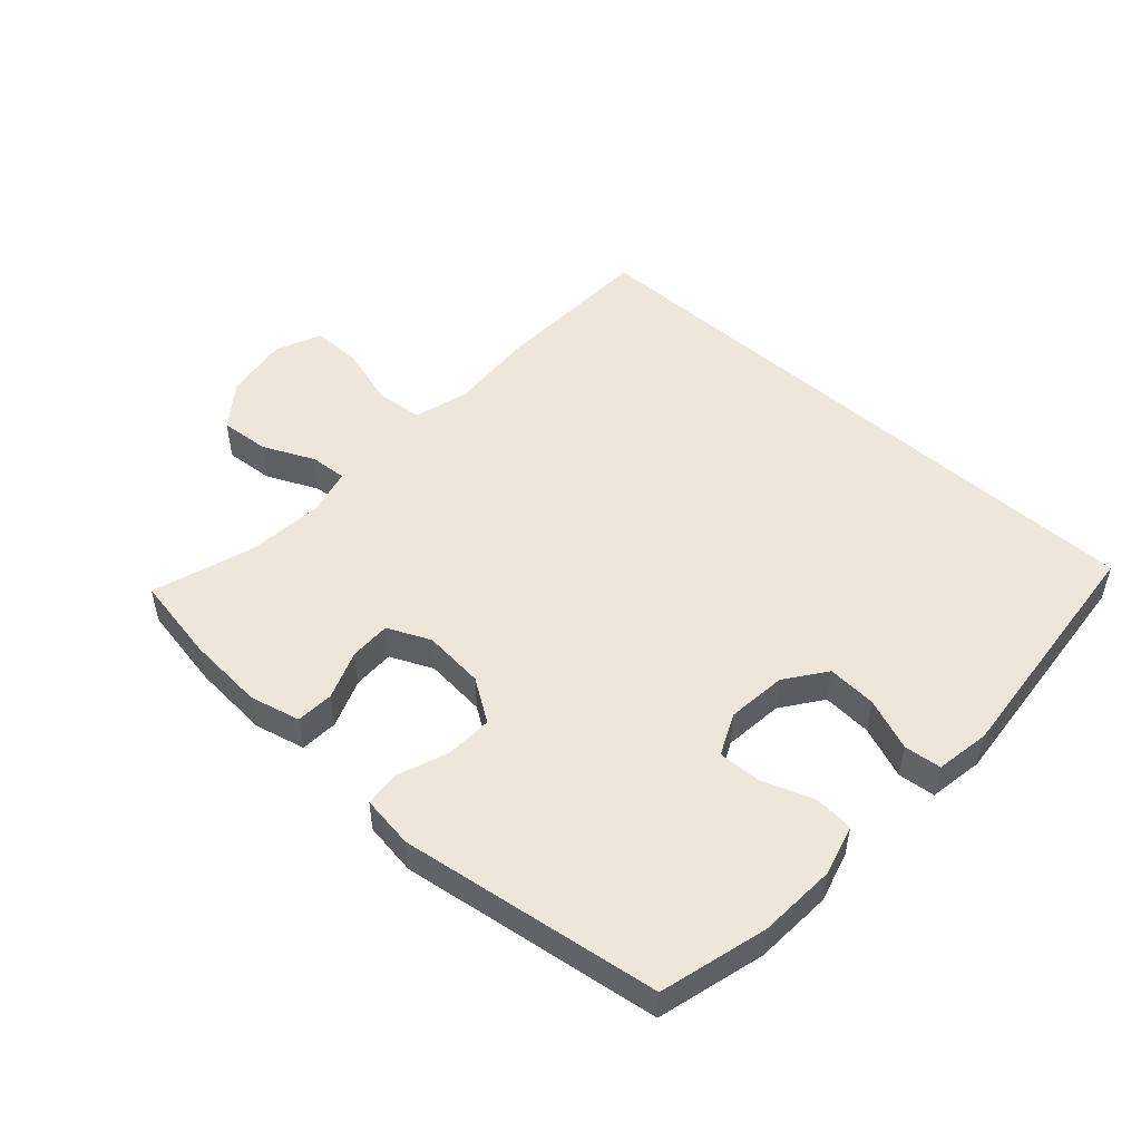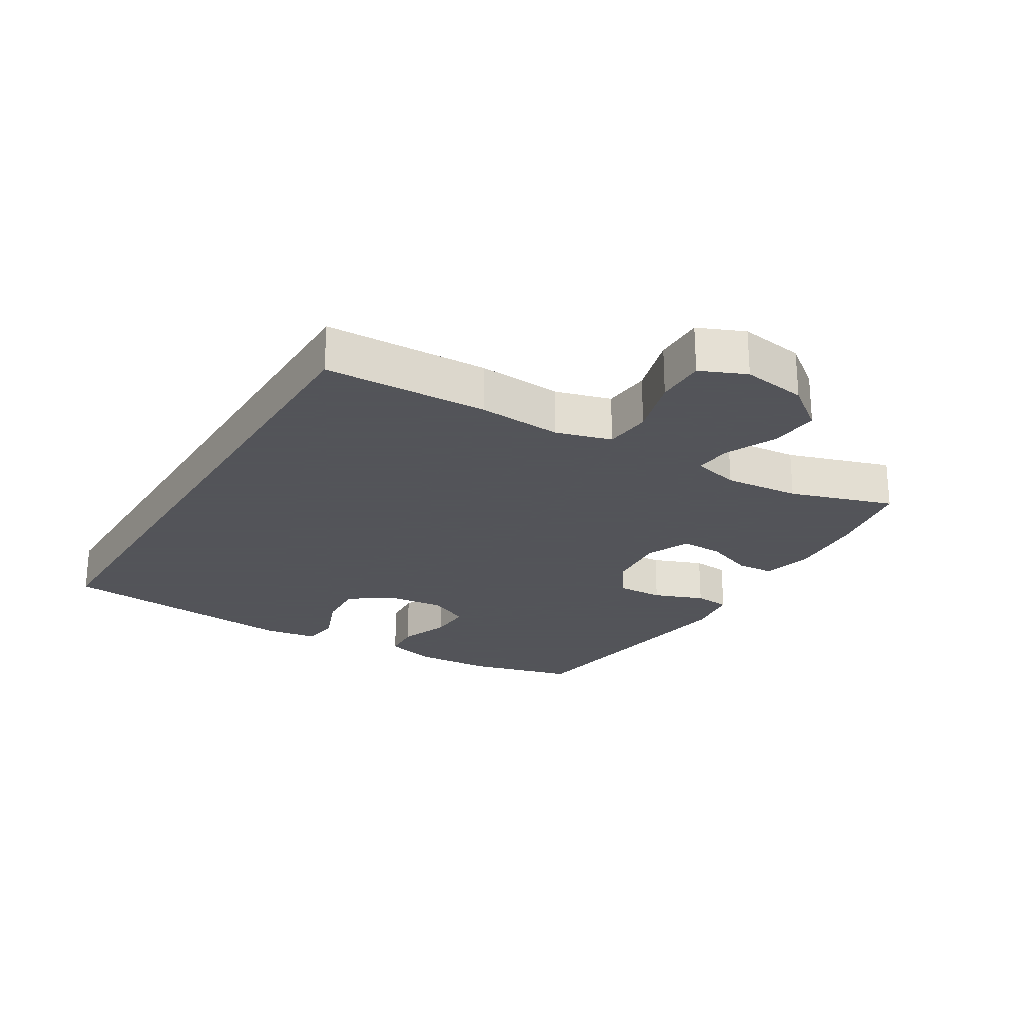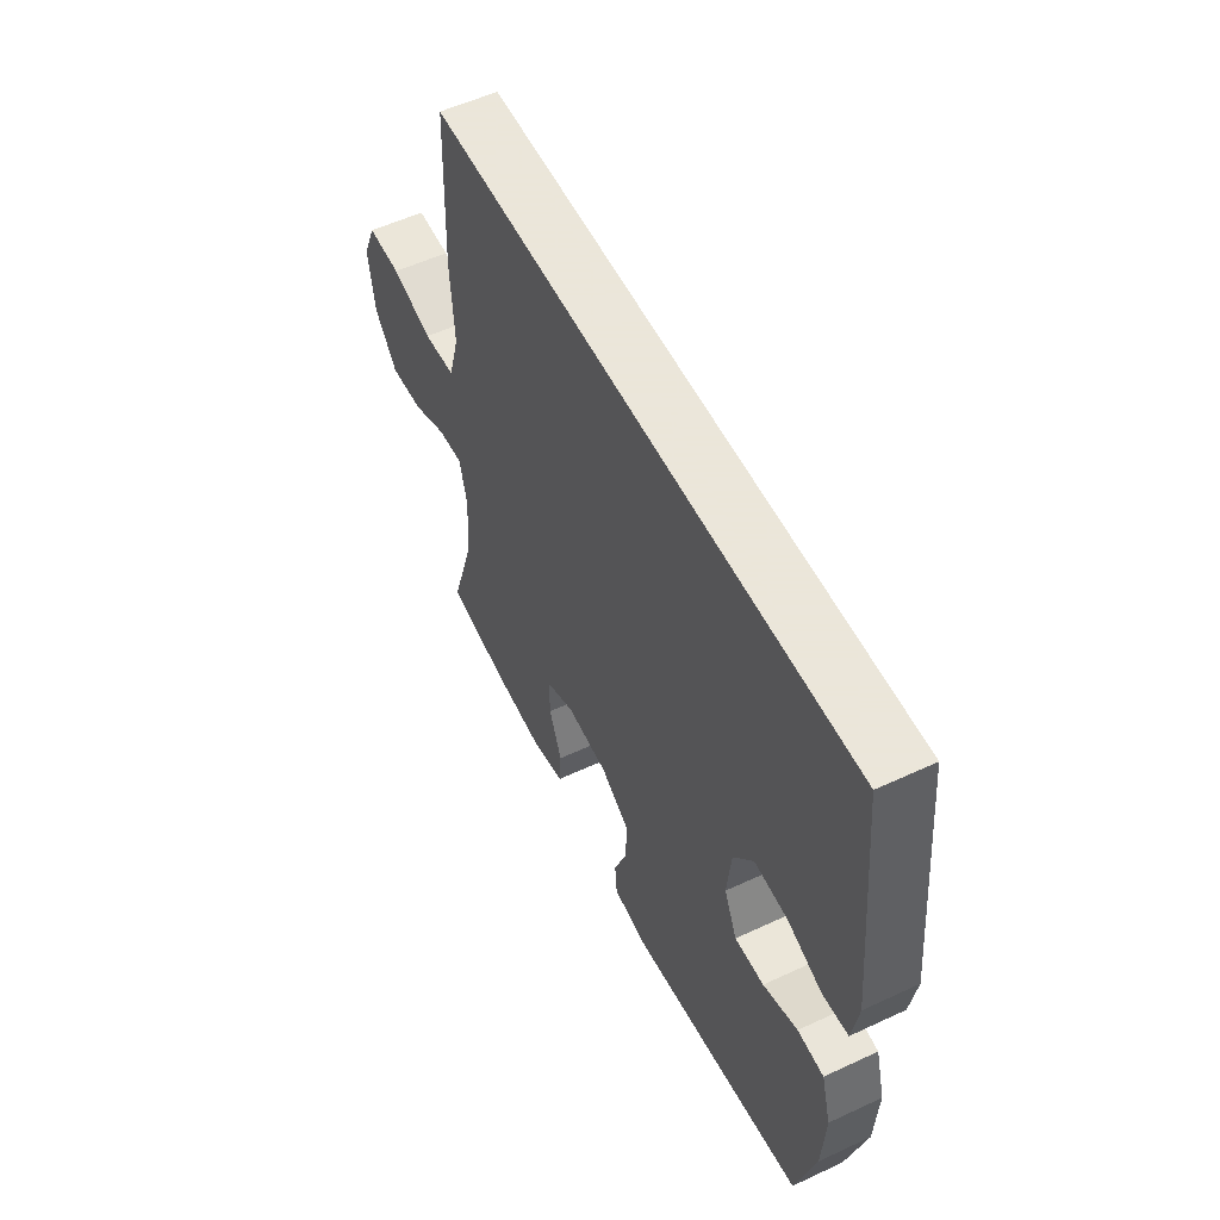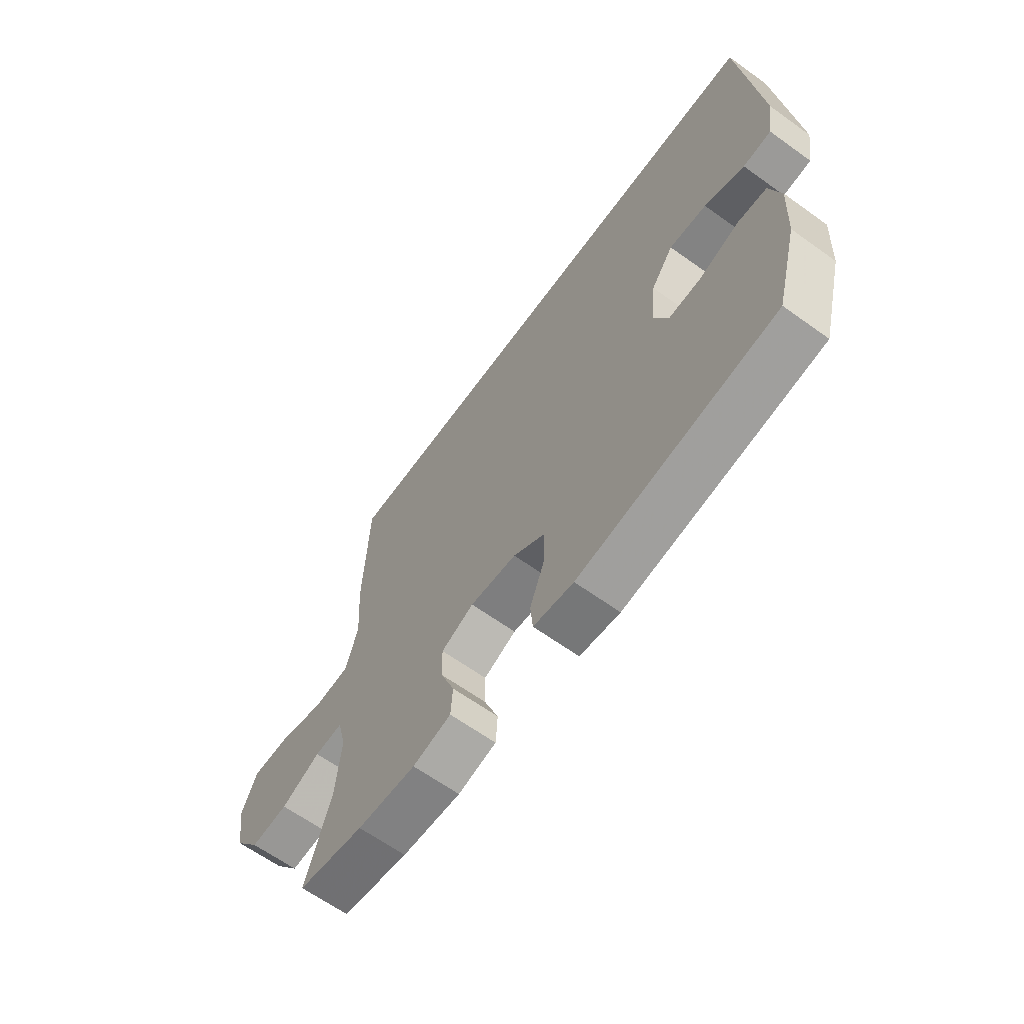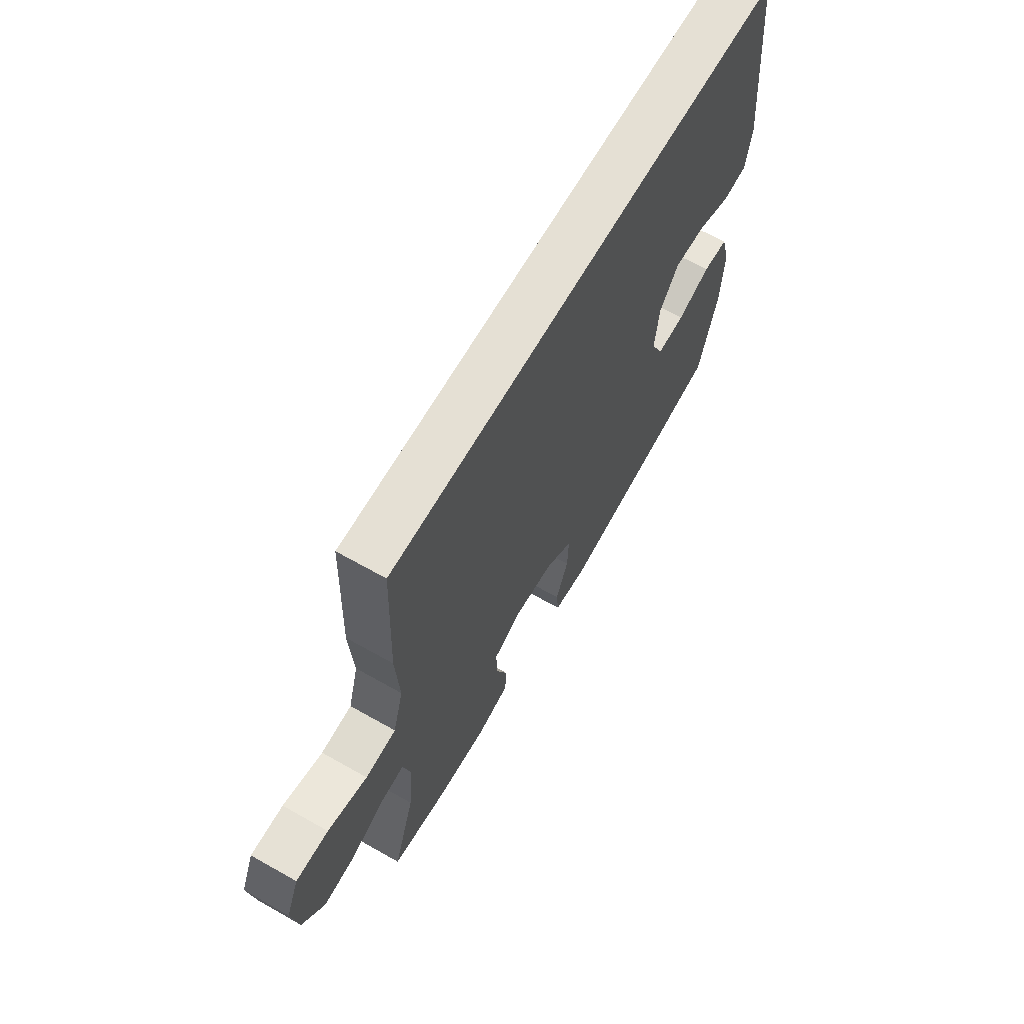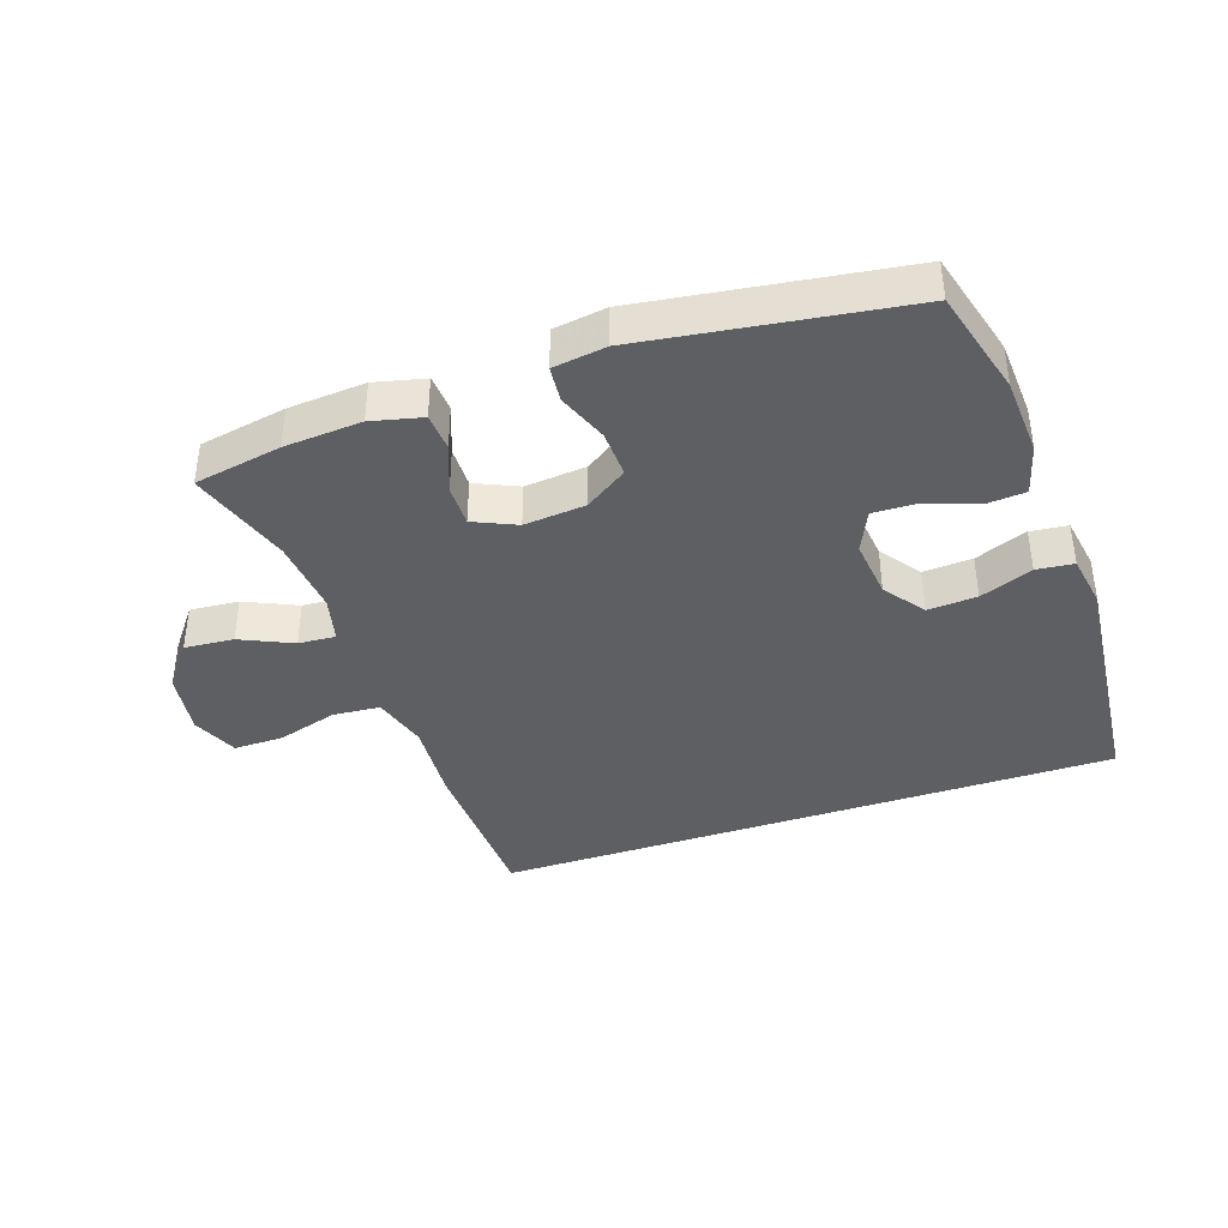
<metadata>
{"format":"obj","ext":"obj","renderer":"f3d","projection":"perspective","resolution":1024,"background":"white","views":[{"elev":50.4,"azim":-137.9,"up":"+Y"},{"elev":-23.9,"azim":58.6,"up":"+Y"},{"elev":55.0,"azim":-116.2,"up":"+Z"},{"elev":-64.3,"azim":-125.9,"up":"+Z"},{"elev":65.5,"azim":119.7,"up":"+Z"},{"elev":-39.6,"azim":-161.2,"up":"+Y"}]}
</metadata>
<code>
v 0.436 0.07 0.5
v 0.445 0.07 0.242
v 0.436 0.07 0.111
v 0.461 0.07 0.024
v 0.535 0.07 0.018
v 0.63 0.07 0.046
v 0.708 0.07 0.047
v 0.739 0.07 -0.025
v 0.724 0.07 -0.126
v 0.671 0.07 -0.195
v 0.594 0.07 -0.189
v 0.513 0.07 -0.152
v 0.455 0.07 -0.148
v 0.437 0.07 -0.221
v 0.448 0.07 -0.339
v 0.5 0.07 -0.5
v 0.364 0.07 -0.525
v 0.243 0.07 -0.534
v 0.164 0.07 -0.515
v 0.16 0.07 -0.456
v 0.189 0.07 -0.38
v 0.19 0.07 -0.315
v 0.123 0.07 -0.285
v 0.027 0.07 -0.294
v -0.039 0.07 -0.338
v -0.036 0.07 -0.412
v -0.006 0.07 -0.49
v -0.011 0.07 -0.546
v -0.094 0.07 -0.558
v -0.5 0.07 -0.5
v -0.545 0.07 -0.333
v -0.552 0.07 -0.211
v -0.53 0.07 -0.132
v -0.469 0.07 -0.127
v -0.389 0.07 -0.156
v -0.321 0.07 -0.158
v -0.291 0.07 -0.093
v -0.301 0.07 0
v -0.347 0.07 0.063
v -0.424 0.07 0.058
v -0.506 0.07 0.026
v -0.564 0.07 0.032
v -0.578 0.07 0.117
v -0.541 0.07 0.5
v 0.436 0 0.5
v 0.445 0 0.242
v 0.436 0 0.111
v 0.461 0 0.024
v 0.535 0 0.018
v 0.63 0 0.046
v 0.708 0 0.047
v 0.739 0 -0.025
v 0.724 0 -0.126
v 0.671 0 -0.195
v 0.594 0 -0.189
v 0.513 0 -0.152
v 0.455 0 -0.148
v 0.437 0 -0.221
v 0.448 0 -0.339
v 0.5 0 -0.5
v 0.364 0 -0.525
v 0.243 0 -0.534
v 0.164 0 -0.515
v 0.16 0 -0.456
v 0.189 0 -0.38
v 0.19 0 -0.315
v 0.123 0 -0.285
v 0.027 0 -0.294
v -0.039 0 -0.338
v -0.036 0 -0.412
v -0.006 0 -0.49
v -0.011 0 -0.546
v -0.094 0 -0.558
v -0.5 0 -0.5
v -0.545 0 -0.333
v -0.552 0 -0.211
v -0.53 0 -0.132
v -0.469 0 -0.127
v -0.389 0 -0.156
v -0.321 0 -0.158
v -0.291 0 -0.093
v -0.301 0 0
v -0.347 0 0.063
v -0.424 0 0.058
v -0.506 0 0.026
v -0.564 0 0.032
v -0.578 0 0.117
v -0.541 0 0.5
f 43 44 1
f 42 43 1
f 41 42 1
f 40 41 1
f 39 40 1 2
f 38 39 2 3
f 37 38 3 4
f 36 37 4 5
f 33 34 35
f 32 33 35
f 31 32 35
f 30 31 35
f 29 30 35
f 28 29 35
f 27 28 35
f 26 27 35
f 25 26 35 36
f 24 25 36
f 23 24 36 5
f 19 20 21
f 18 19 21
f 17 18 21
f 16 17 21
f 15 16 21
f 14 15 21 22
f 13 14 22 23
f 10 11 12
f 9 10 12
f 8 9 12
f 7 8 12
f 6 7 12
f 5 6 12
f 5 12 13
f 5 13 23
f 45 88 87
f 45 87 86
f 45 86 85
f 45 85 84
f 46 45 84 83
f 47 46 83 82
f 48 47 82 81
f 49 48 81 80
f 79 78 77
f 79 77 76
f 79 76 75
f 79 75 74
f 79 74 73
f 79 73 72
f 79 72 71
f 79 71 70
f 80 79 70 69
f 80 69 68
f 49 80 68 67
f 65 64 63
f 65 63 62
f 65 62 61
f 65 61 60
f 65 60 59
f 66 65 59 58
f 67 66 58 57
f 56 55 54
f 56 54 53
f 56 53 52
f 56 52 51
f 56 51 50
f 56 50 49
f 57 56 49
f 67 57 49
f 1 45 46 2
f 2 46 47 3
f 3 47 48 4
f 4 48 49 5
f 5 49 50 6
f 6 50 51 7
f 7 51 52 8
f 8 52 53 9
f 9 53 54 10
f 10 54 55 11
f 11 55 56 12
f 12 56 57 13
f 13 57 58 14
f 14 58 59 15
f 15 59 60 16
f 16 60 61 17
f 17 61 62 18
f 18 62 63 19
f 19 63 64 20
f 20 64 65 21
f 21 65 66 22
f 22 66 67 23
f 23 67 68 24
f 24 68 69 25
f 25 69 70 26
f 26 70 71 27
f 27 71 72 28
f 28 72 73 29
f 29 73 74 30
f 30 74 75 31
f 31 75 76 32
f 32 76 77 33
f 33 77 78 34
f 34 78 79 35
f 35 79 80 36
f 36 80 81 37
f 37 81 82 38
f 38 82 83 39
f 39 83 84 40
f 40 84 85 41
f 41 85 86 42
f 42 86 87 43
f 43 87 88 44
f 44 88 45 1

</code>
